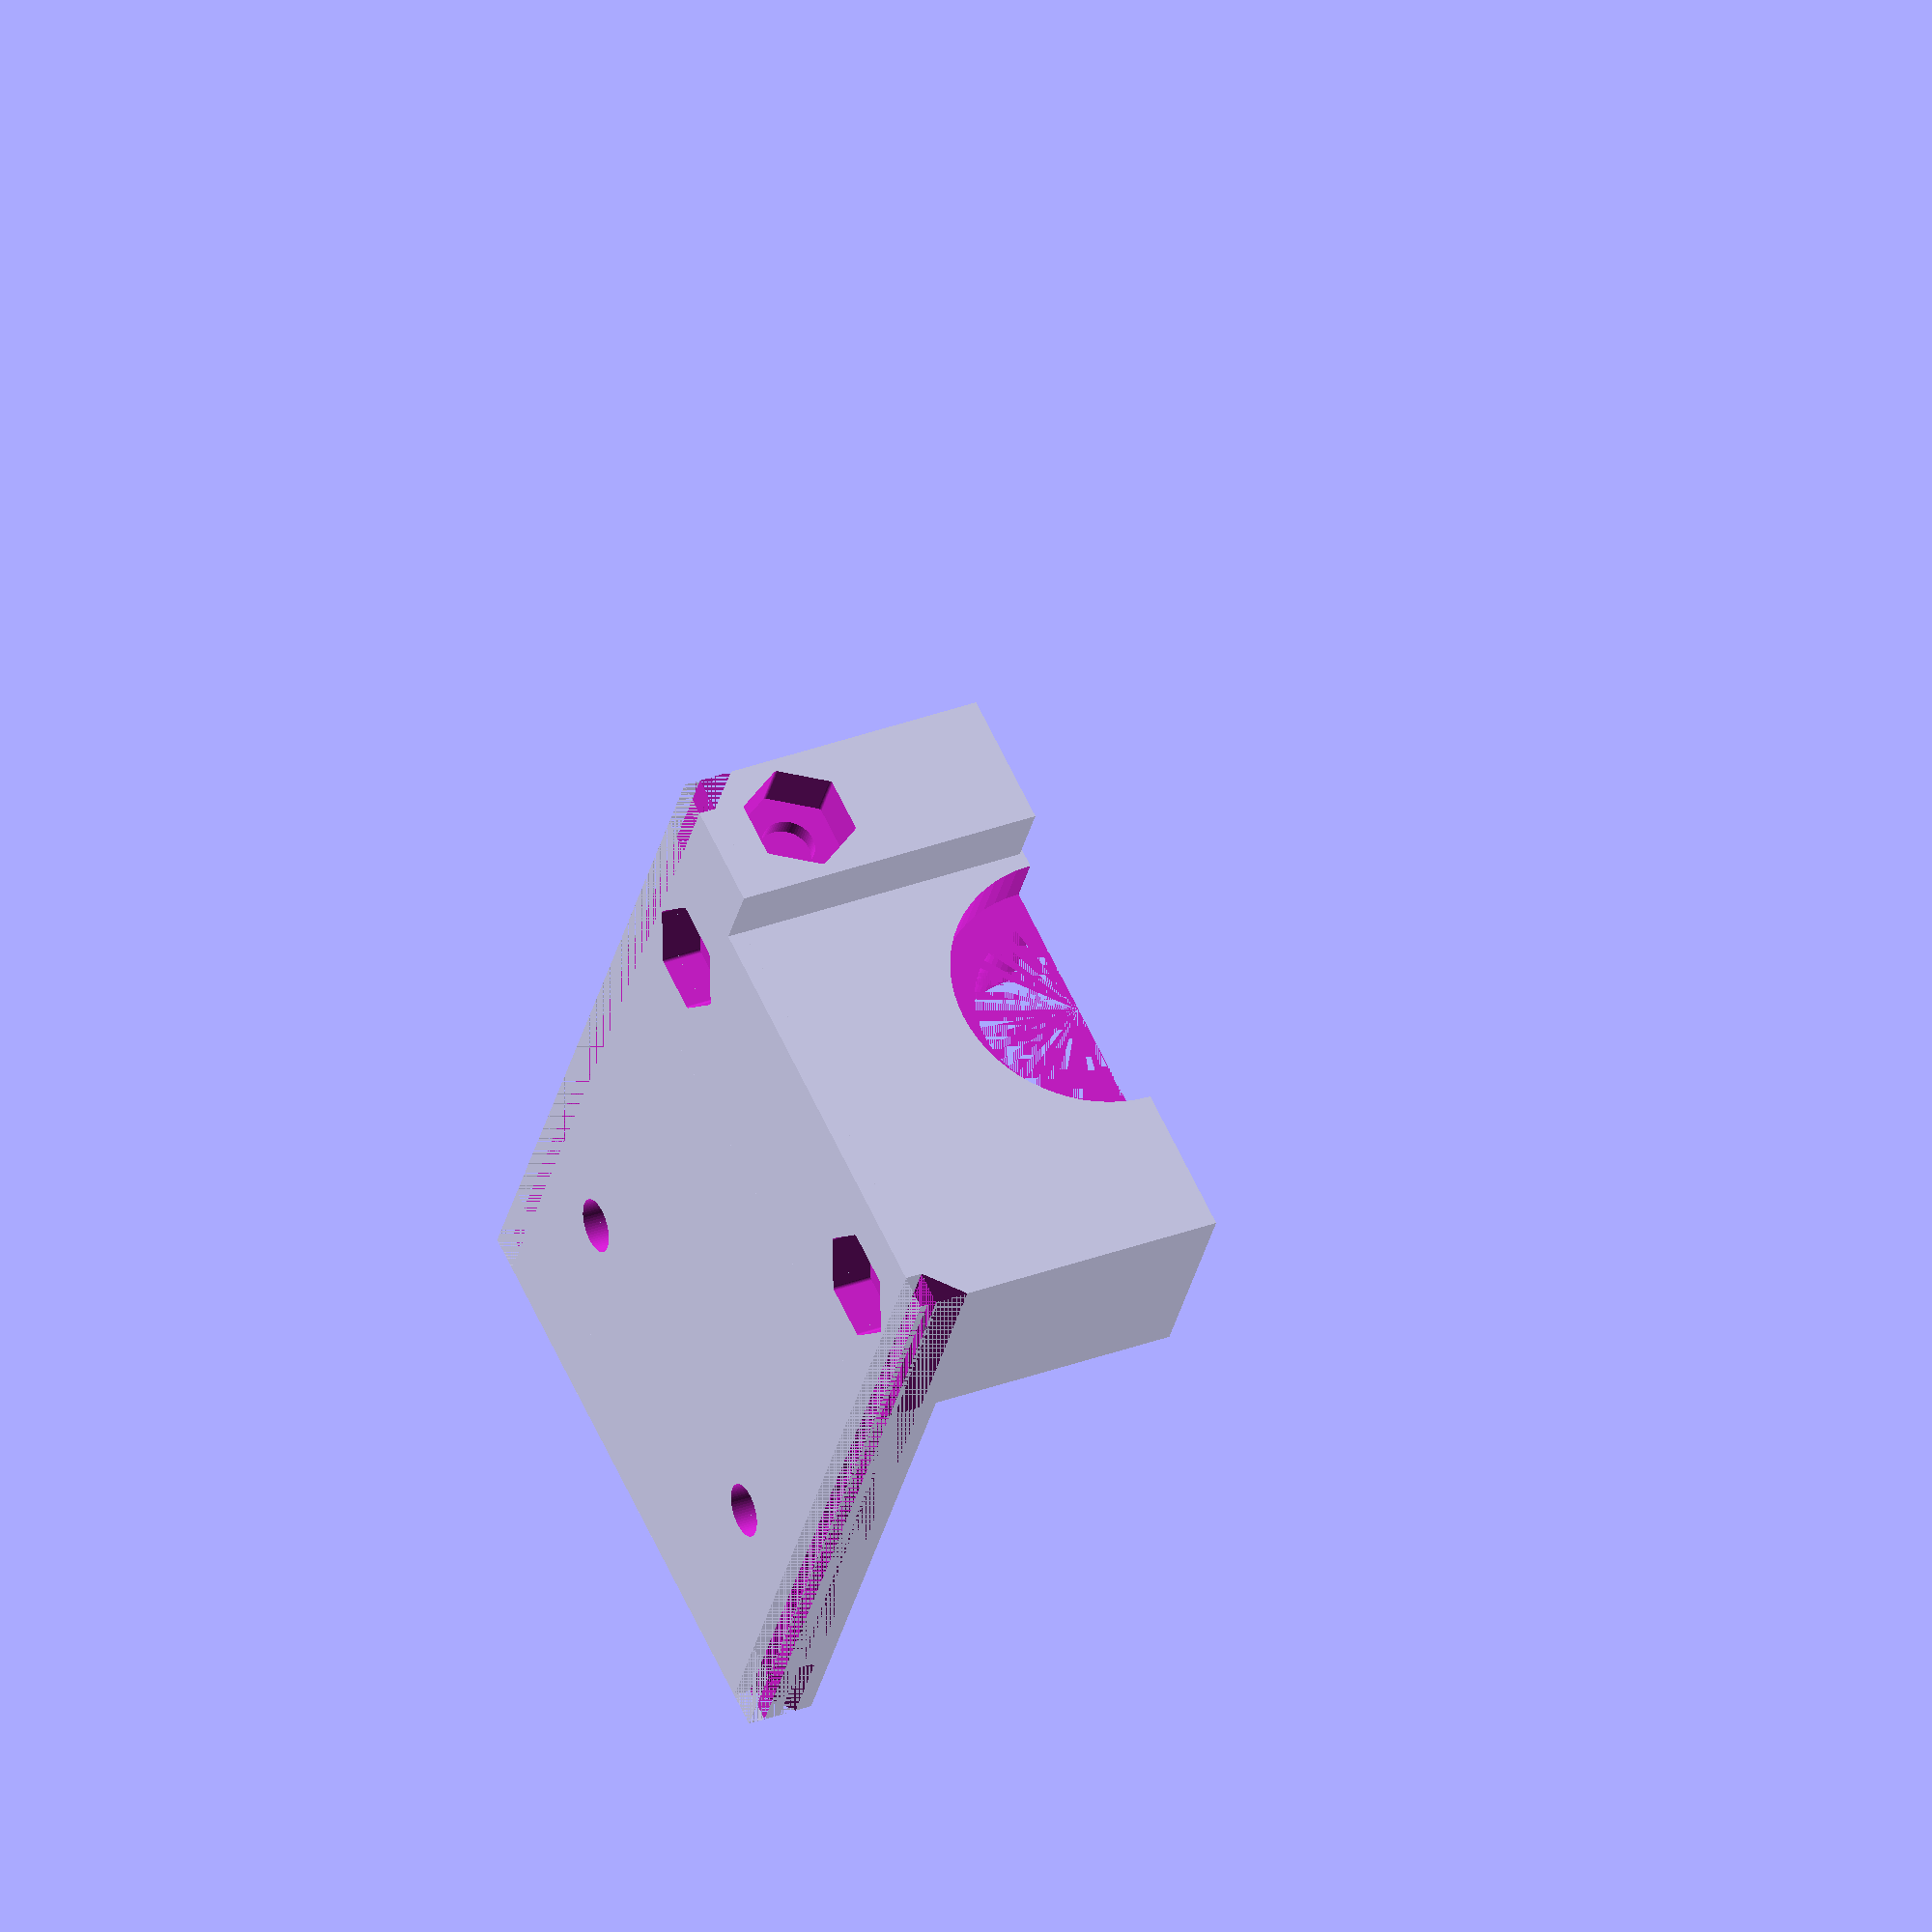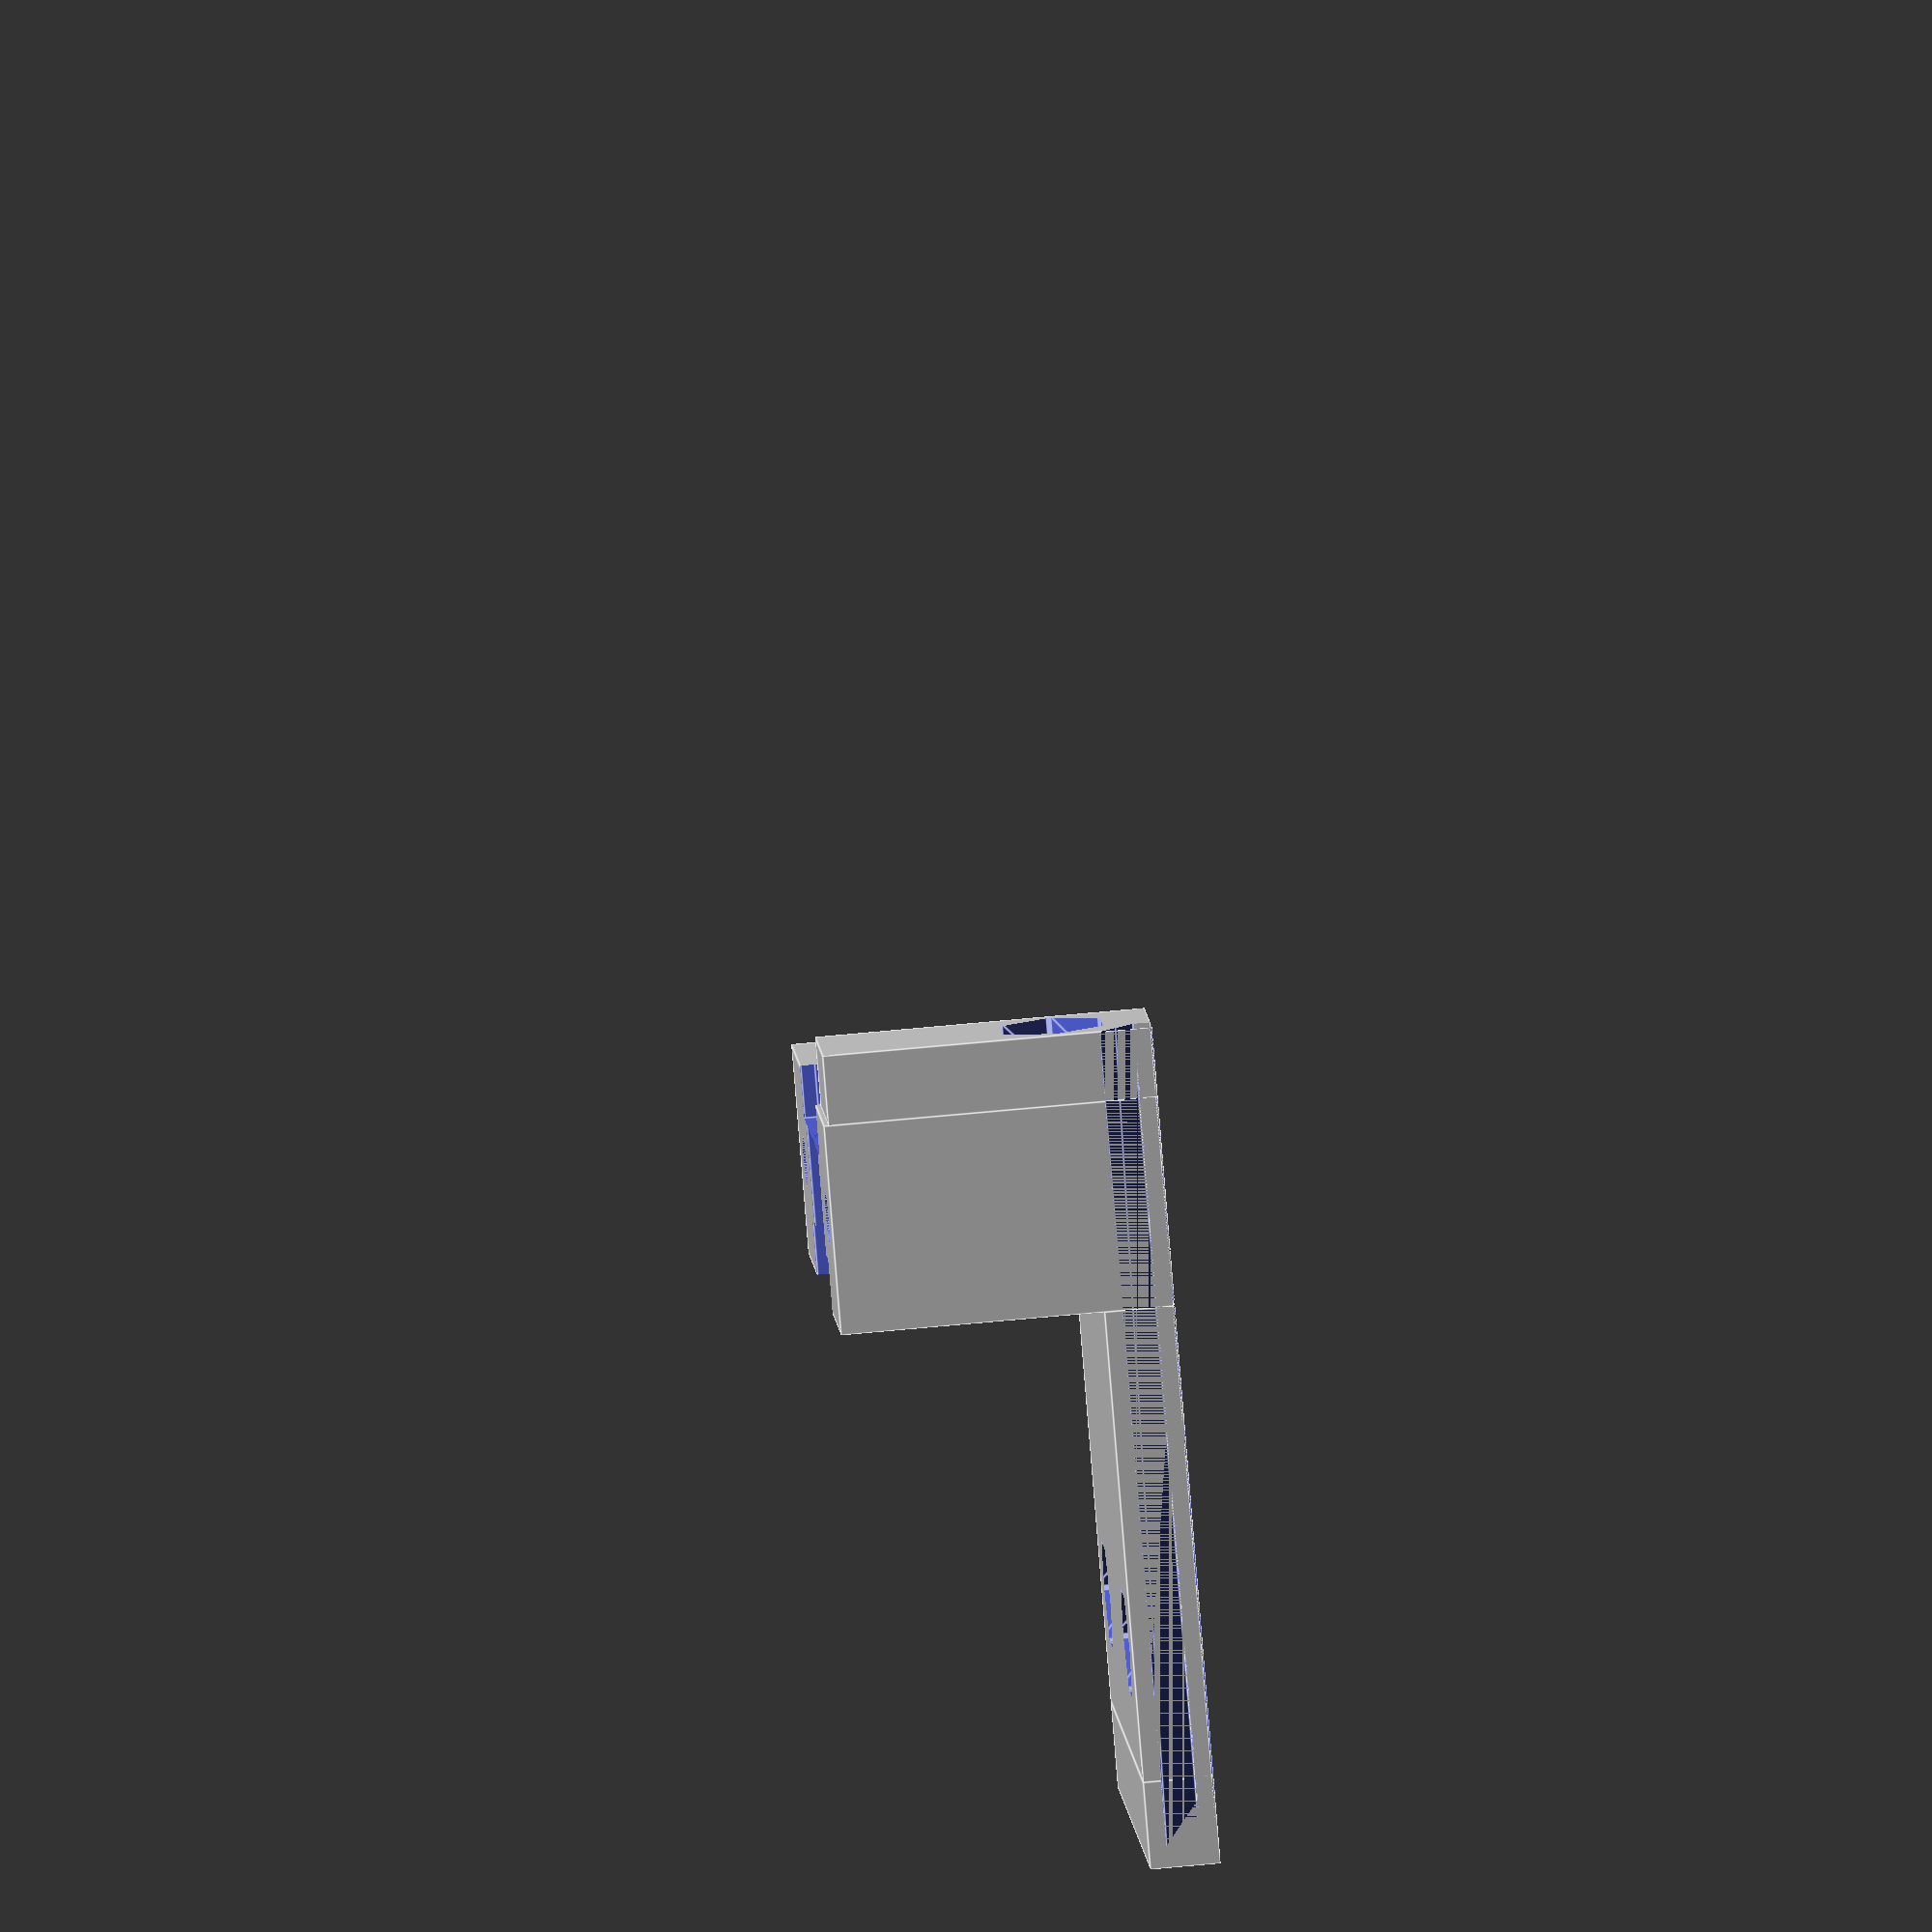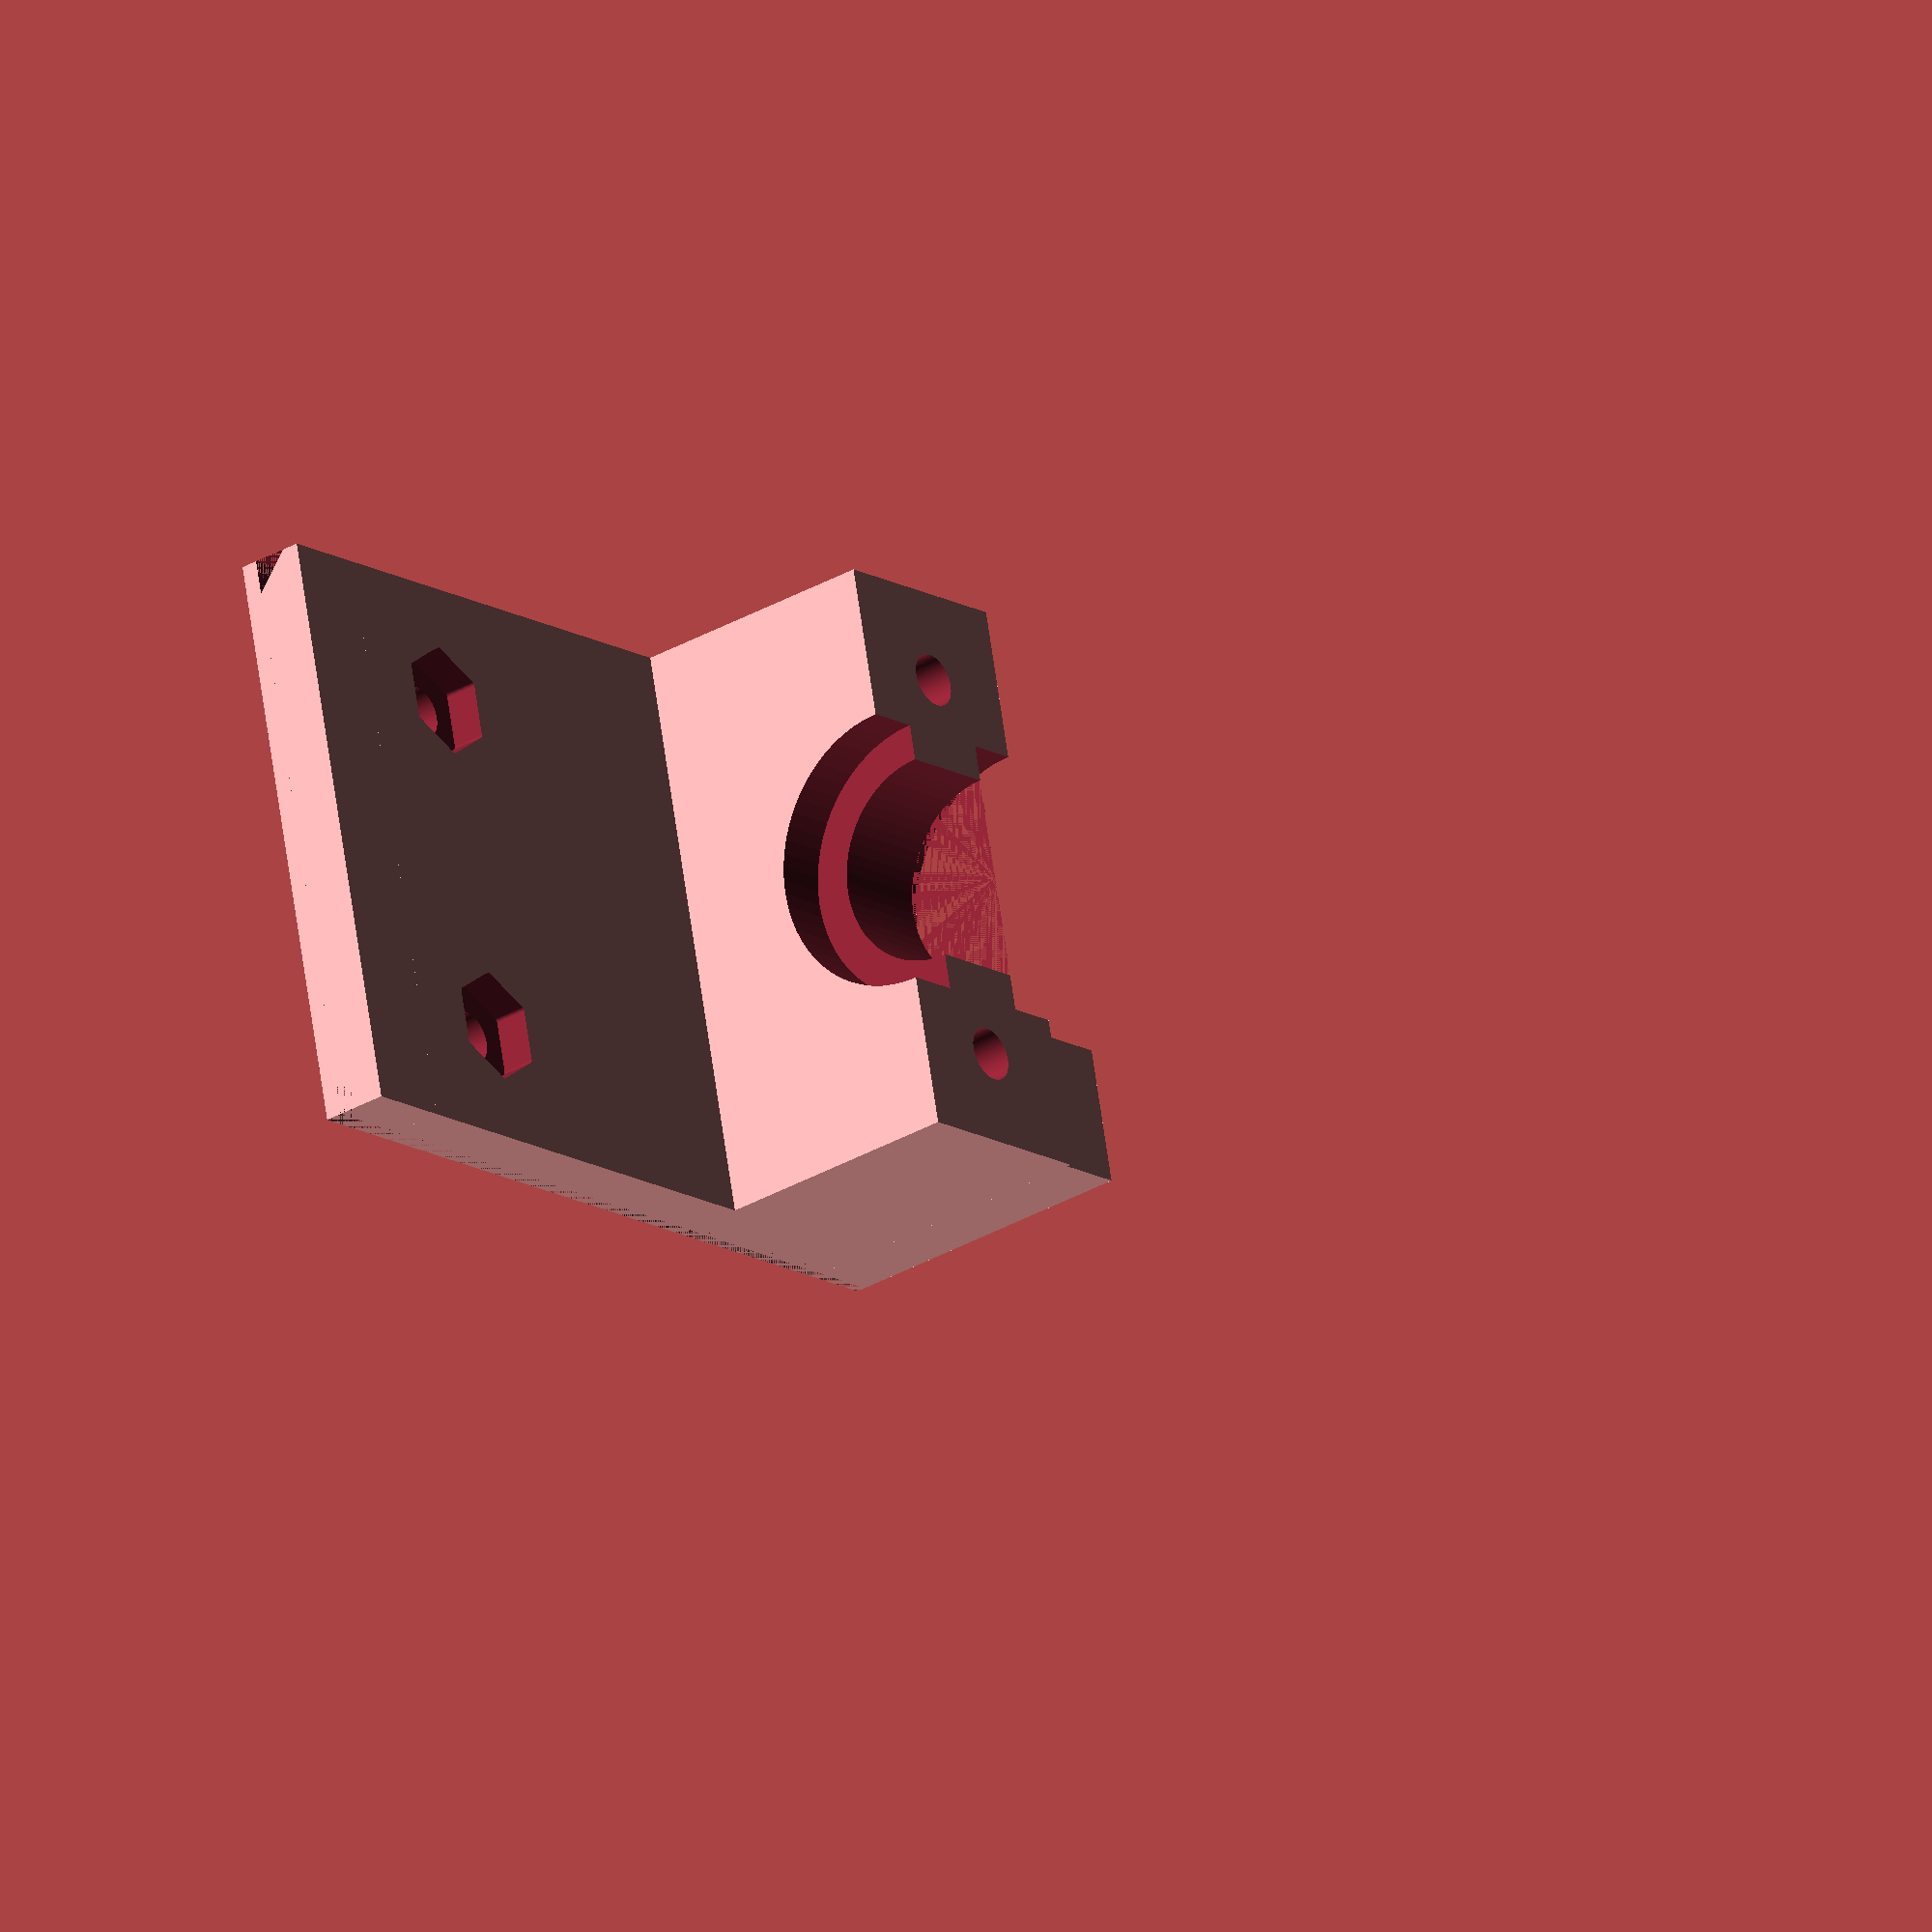
<openscad>
$fn = 64;

module mount(){
    difference(){
        union(){    
             translate([-17,0,0])   
                cube([34, 27, 4]);

            translate([-17,27,0])
             cube([34,12,19]);
            
             translate([-17,-5,0])   
                cube([34, 5, 4]);
             
            translate([9,39,0])
                cube([8, 4, 18.75]);
        }
        translate([-17, -5, 0]) union() {
            difference() {
                cube([34, 100, 1]);
                translate([2, 0, 0]) cube([30, 100, 1]);
            }
            translate([32, 0, 1]) rotate([0, 90, 90]) linear_extrude(height=100) polygon([ [0, 0], [-2, -2], [0, -2], [0, 0]]);
            translate([2, 50, 1]) rotate([0, -90, 90]) linear_extrude(height=100) polygon([ [0, 0], [2, 2], [0, 2], [0, 0]]);
        }
        
    translate([10,7,2])    
        boltHole();
        
    translate([-10,7,2])    
        boltHole();
    
    translate([-11.5,33,0])    
        longBoltHole();
     
    translate([11.5,33,0])    
        longBoltHole();
      
    translate([0,26,18.95])
        e3dMount();

    translate([13,43.1,5.5]) rotate([90, 0, 0]) union() {
        hexagon(6.5,0.25,3);
        cylinder(d=3.1, h=4);
    }
    }
}

module bracket(){
    
    difference(){
        translate([-17,-20,0]) union() {
            cube([34,12,12]);
            translate([26,-4,0]) cube([8, 4, 11.75]);
        }
      
        translate([-11.5,-14,-1])
            cylinder(d=3.1,h=20);
        
        translate([11.5,-14,-1])
            cylinder(d=3.1,h=20);
        
        translate([11.5,-14,-0])
            cylinder(d=6,h=9);
        
        translate([-11.5,-14,-0])
            cylinder(d=6,h=9);
        
        translate([0,-21,11.95])
            e3dMount();

        translate([13,-21,5.5]) rotate([90, 0, 0])
            hexagon(6.5,0.25,3);

        translate([13,-20.1,5.5]) rotate([90, 0, 0])
            cylinder(d=3.1, h=4);
    }
}


module hexagon(width, rad, height){
 hull(){
  
      translate([width/2-rad,0,0])
        cylinder(r=rad,h=height);
         
      rotate([0,0,60])
         translate([width/2-rad,0,0])
            cylinder(r=rad,h=height);   
        
      rotate([0,0,120])
         translate([width/2-rad,0,0])
            cylinder(r=rad,h=height);
         
      rotate([0,0,180])
         translate([width/2-rad,0,0])
            cylinder(r=rad,h=height);
         
      rotate([0,0,240])
         translate([width/2-rad,0,0])
            cylinder(r=rad,h=height);
         
      rotate([0,0,300])
         translate([width/2-rad,0,0])
            cylinder(r=rad,h=height);
    }
}

module boltHole(){
    union(){
        hexagon(6.5,0.25,2.5);
        translate([0,0,-4])
            cylinder(d=3.1, h=5);
        
    }    
    
}

module longBoltHole(){
    union(){
        translate([0,0,-.1])
        hexagon(6.5,.25,2.5);
        translate([0,0,0])
            cylinder(d=3.1, h=20);
        
    }    
    
}

module e3dMount(){
    rotate([-90,0,0]){
        union(){
        
            cylinder(d=16.2, h=4.1);
            translate([0,0,4])
                cylinder(d=12, h=6);
            translate([0,0,10])
                cylinder(d=16.2, h=6);
        
        }
    }
    
}


//bracket();
mount();


</openscad>
<views>
elev=328.3 azim=332.2 roll=241.7 proj=o view=wireframe
elev=116.0 azim=124.0 roll=95.6 proj=o view=edges
elev=31.4 azim=77.3 roll=309.9 proj=o view=wireframe
</views>
